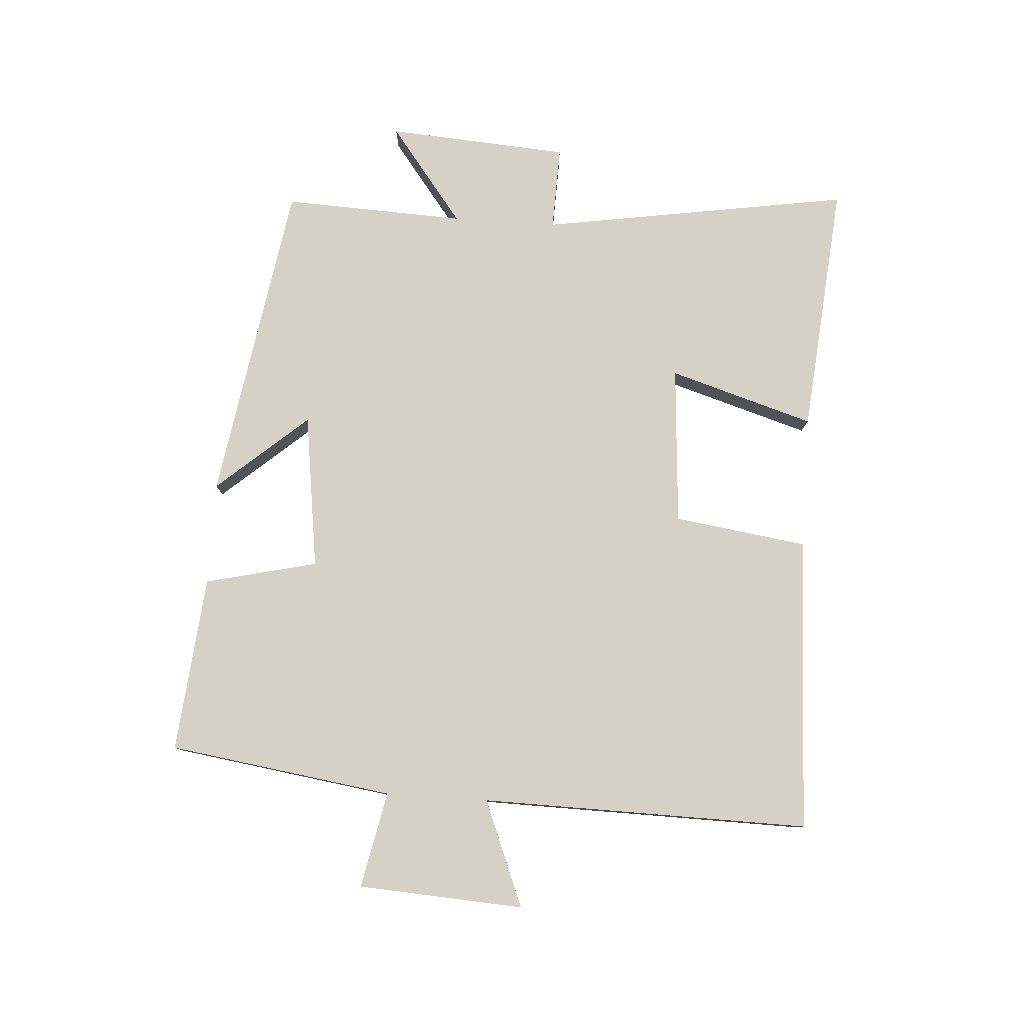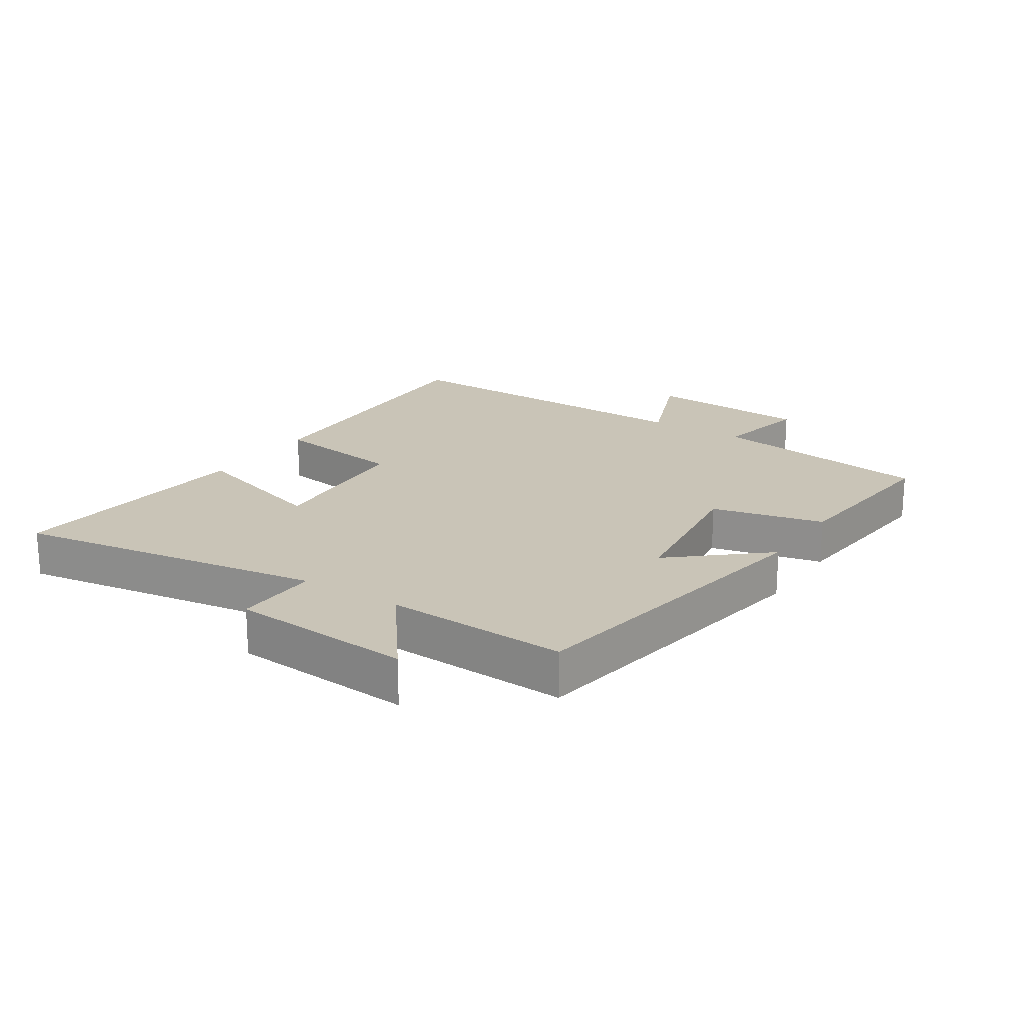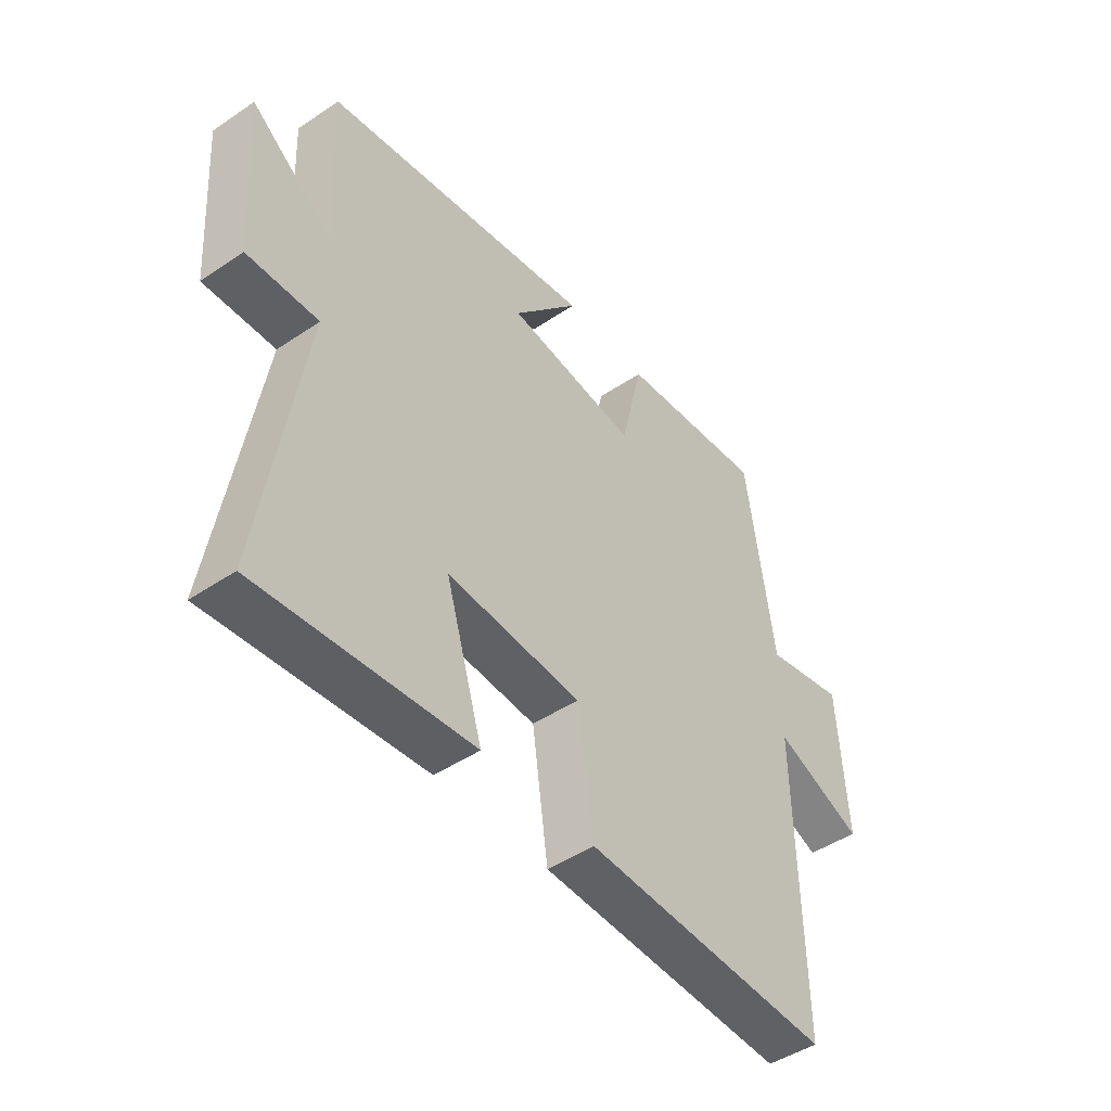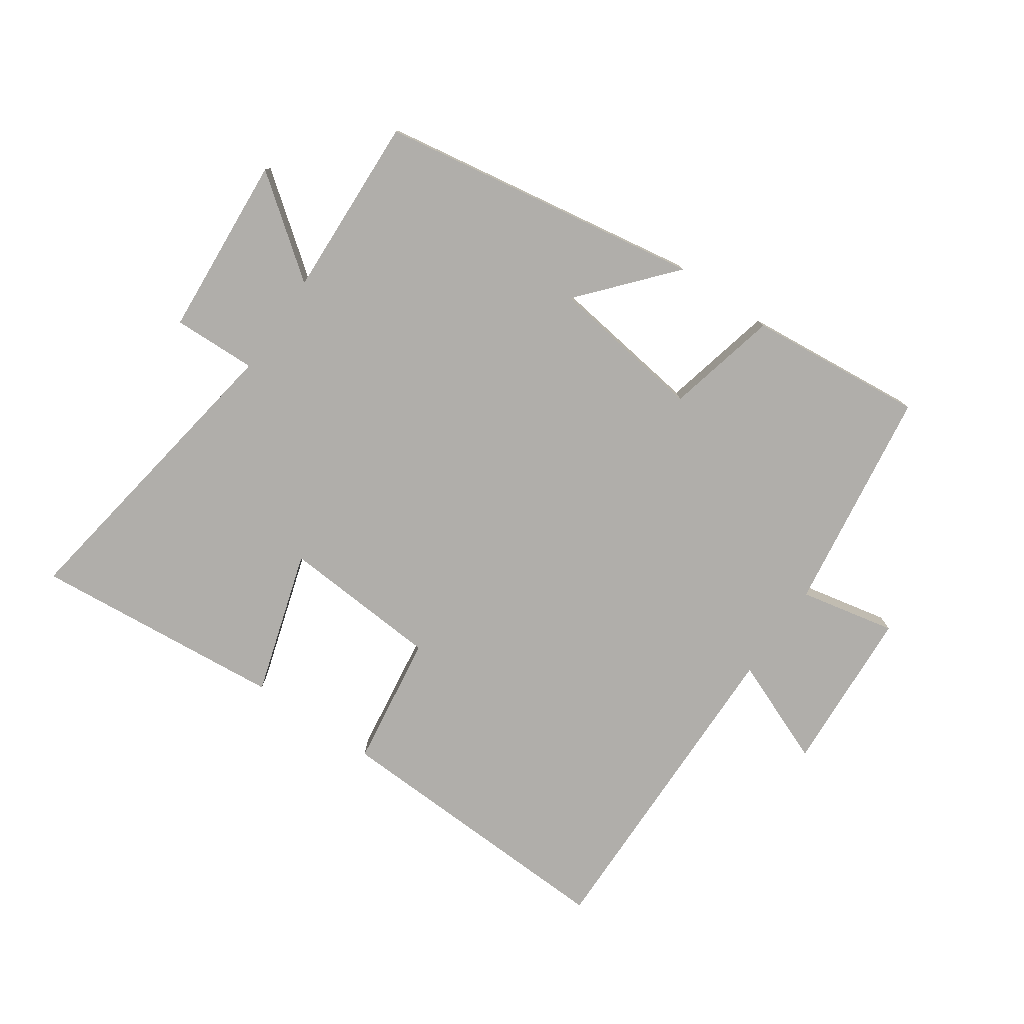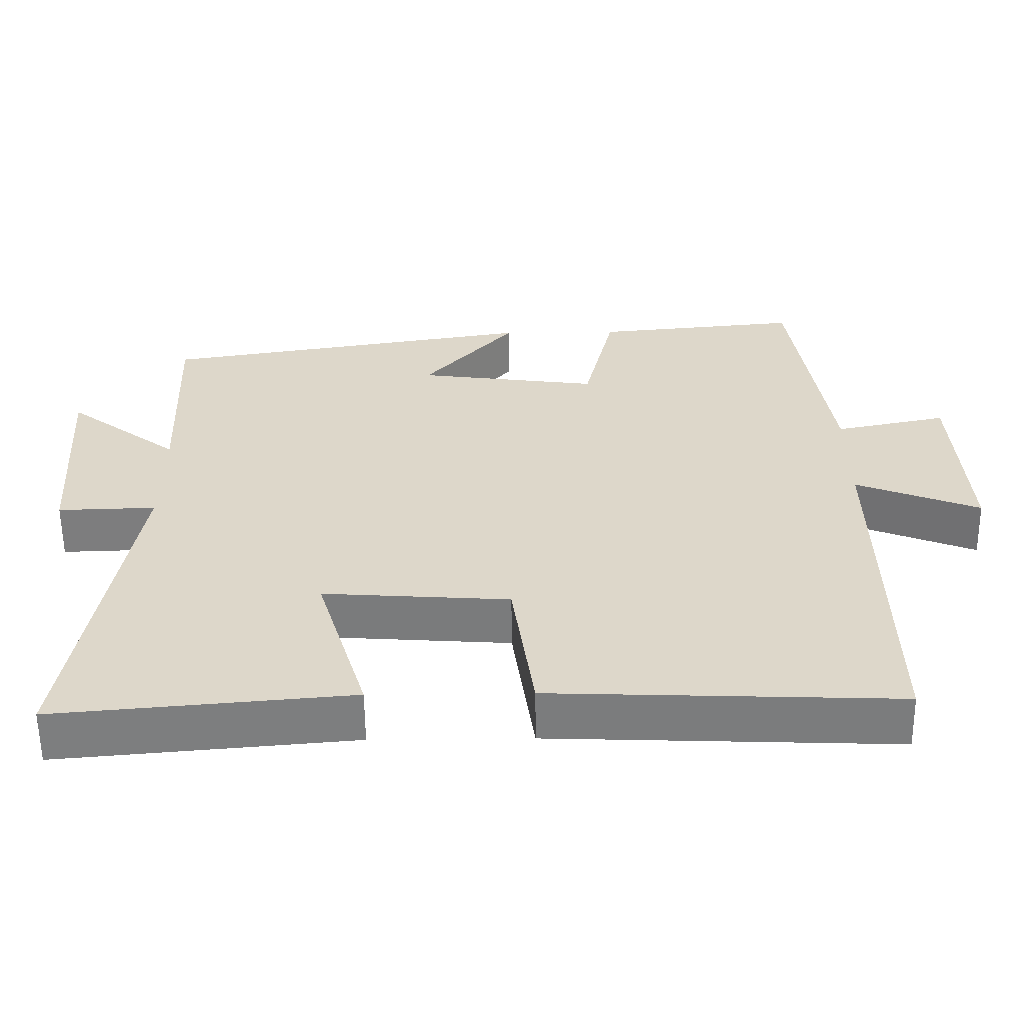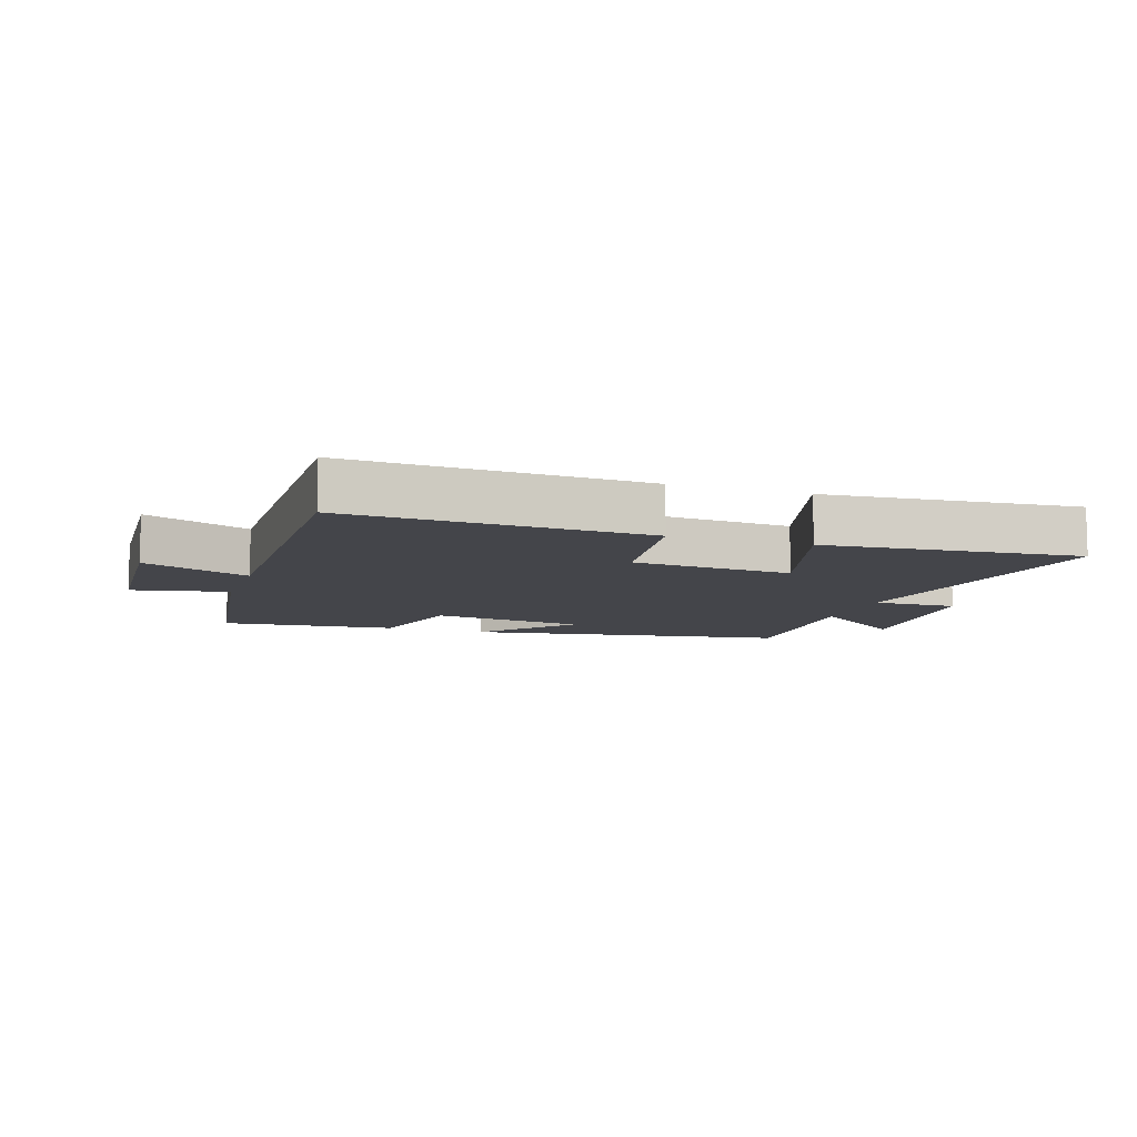
<metadata>
{"format":"obj","ext":"obj","renderer":"f3d","projection":"perspective","resolution":1024,"background":"white","views":[{"elev":79.4,"azim":93.8,"up":"+Y"},{"elev":19.9,"azim":-56.6,"up":"+Y"},{"elev":-46.3,"azim":-52.4,"up":"+Z"},{"elev":-77.7,"azim":-34.6,"up":"+Y"},{"elev":-58.9,"azim":0.6,"up":"+Z"},{"elev":-9.3,"azim":161.6,"up":"+Y"}]}
</metadata>
<code>
v 0.448 0.07 0.527
v 0.5 0.07 0.169
v 0.653 0.07 0.201
v 0.669 0.07 -0.063
v 0.5 0.07 0.005
v 0.508 0.07 -0.519
v 0.037 0.07 -0.5
v 0.007 0.07 -0.287
v -0.247 0.07 -0.269
v -0.177 0.07 -0.5
v -0.579 0.07 -0.536
v -0.5 0.07 -0.042
v -0.634 0.07 -0.046
v -0.654 0.07 0.244
v -0.5 0.07 0.126
v -0.512 0.07 0.416
v 0.003 0.07 0.5
v -0.123 0.07 0.355
v 0.125 0.07 0.321
v 0.167 0.07 0.5
v 0.448 0 0.527
v 0.5 0 0.169
v 0.653 0 0.201
v 0.669 0 -0.063
v 0.5 0 0.005
v 0.508 0 -0.519
v 0.037 0 -0.5
v 0.007 0 -0.287
v -0.247 0 -0.269
v -0.177 0 -0.5
v -0.579 0 -0.536
v -0.5 0 -0.042
v -0.634 0 -0.046
v -0.654 0 0.244
v -0.5 0 0.126
v -0.512 0 0.416
v 0.003 0 0.5
v -0.123 0 0.355
v 0.125 0 0.321
v 0.167 0 0.5
f 19 20 1 2
f 18 19 2
f 15 16 17 18
f 15 18 2
f 12 13 14 15
f 12 15 2
f 9 10 11 12
f 12 2 3
f 9 12 3
f 8 9 3
f 5 6 7 8
f 5 8 3
f 3 4 5
f 22 21 40 39
f 22 39 38
f 38 37 36 35
f 22 38 35
f 35 34 33 32
f 22 35 32
f 32 31 30 29
f 23 22 32
f 23 32 29
f 23 29 28
f 28 27 26 25
f 23 28 25
f 25 24 23
f 1 21 22 2
f 2 22 23 3
f 3 23 24 4
f 4 24 25 5
f 5 25 26 6
f 6 26 27 7
f 7 27 28 8
f 8 28 29 9
f 9 29 30 10
f 10 30 31 11
f 11 31 32 12
f 12 32 33 13
f 13 33 34 14
f 14 34 35 15
f 15 35 36 16
f 16 36 37 17
f 17 37 38 18
f 18 38 39 19
f 19 39 40 20
f 20 40 21 1

</code>
